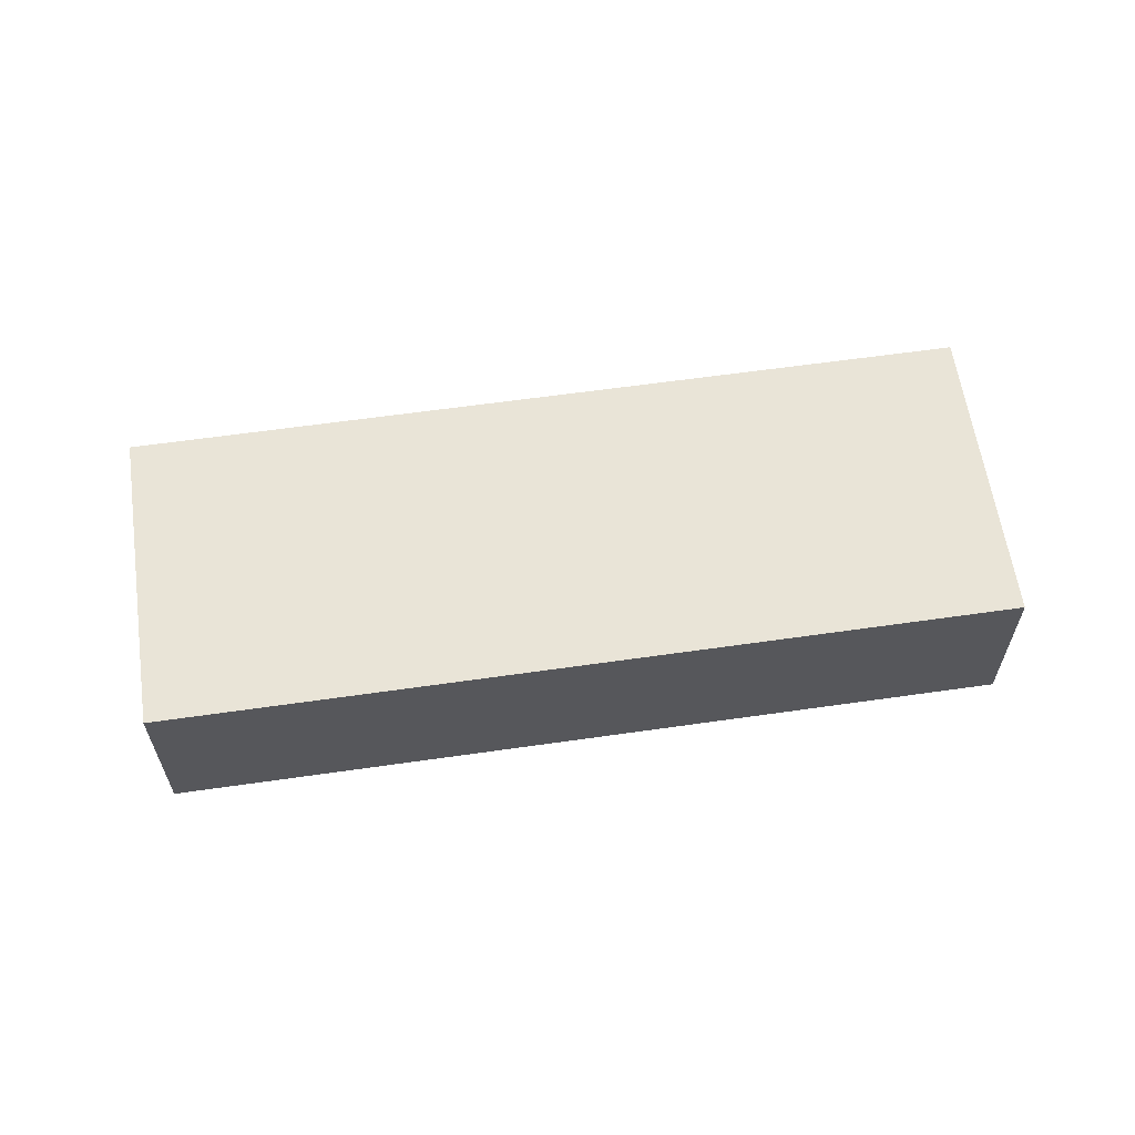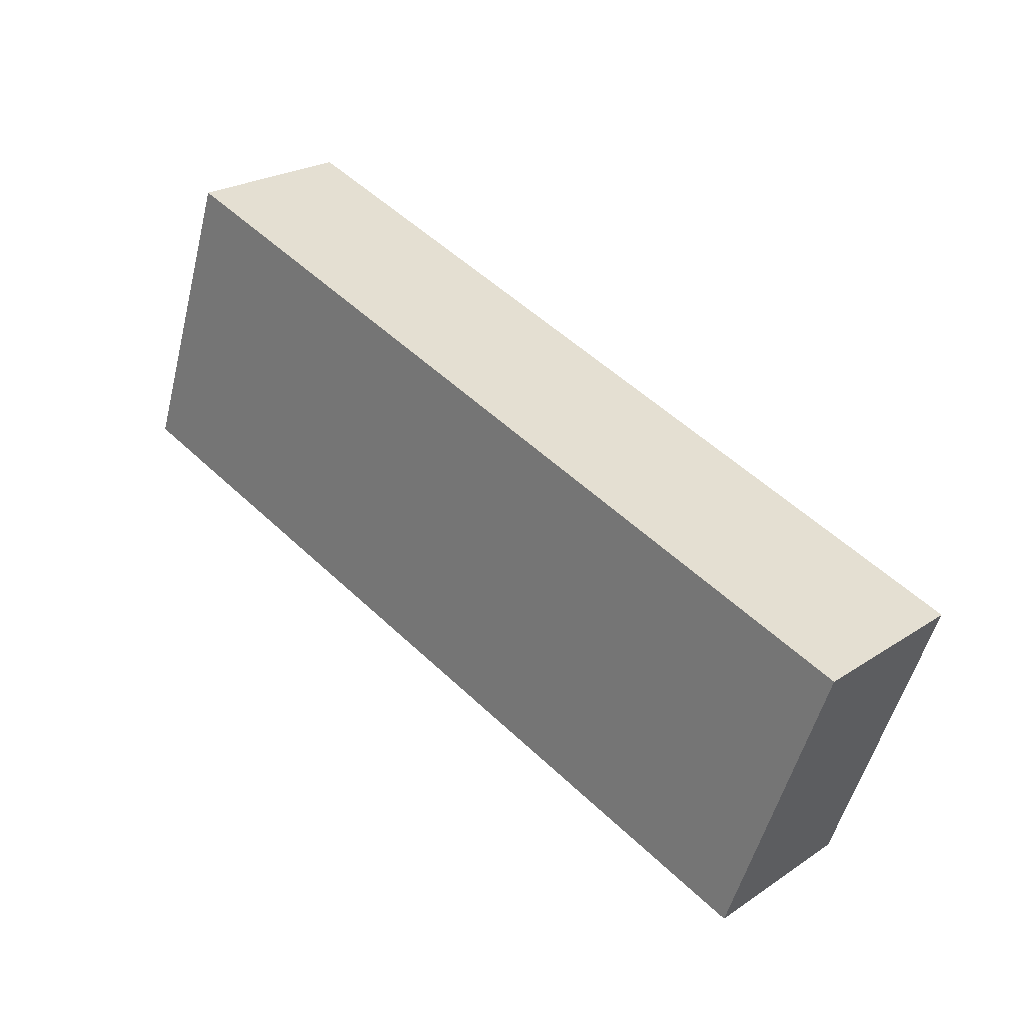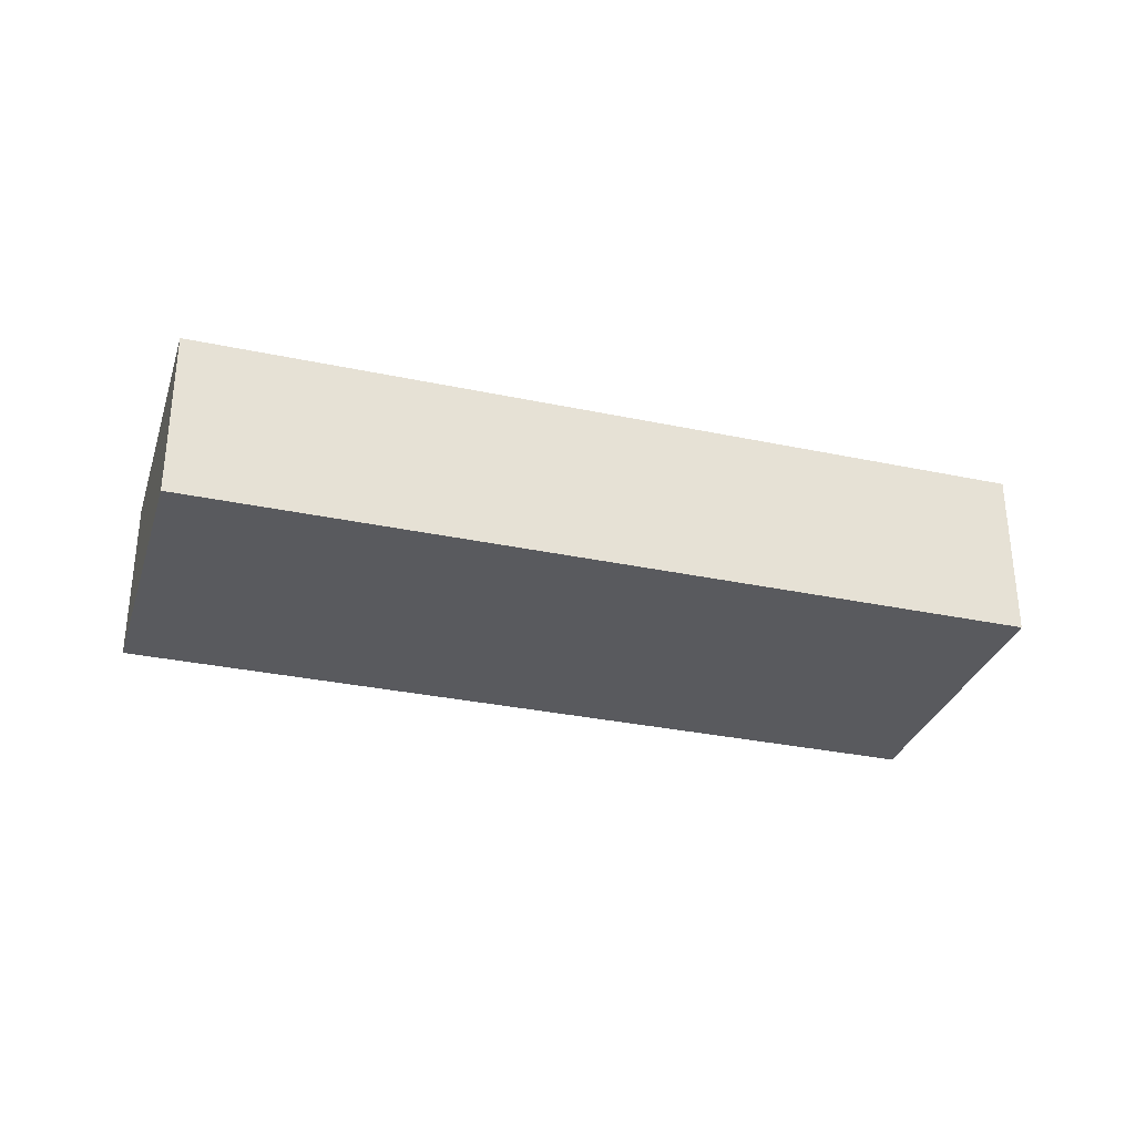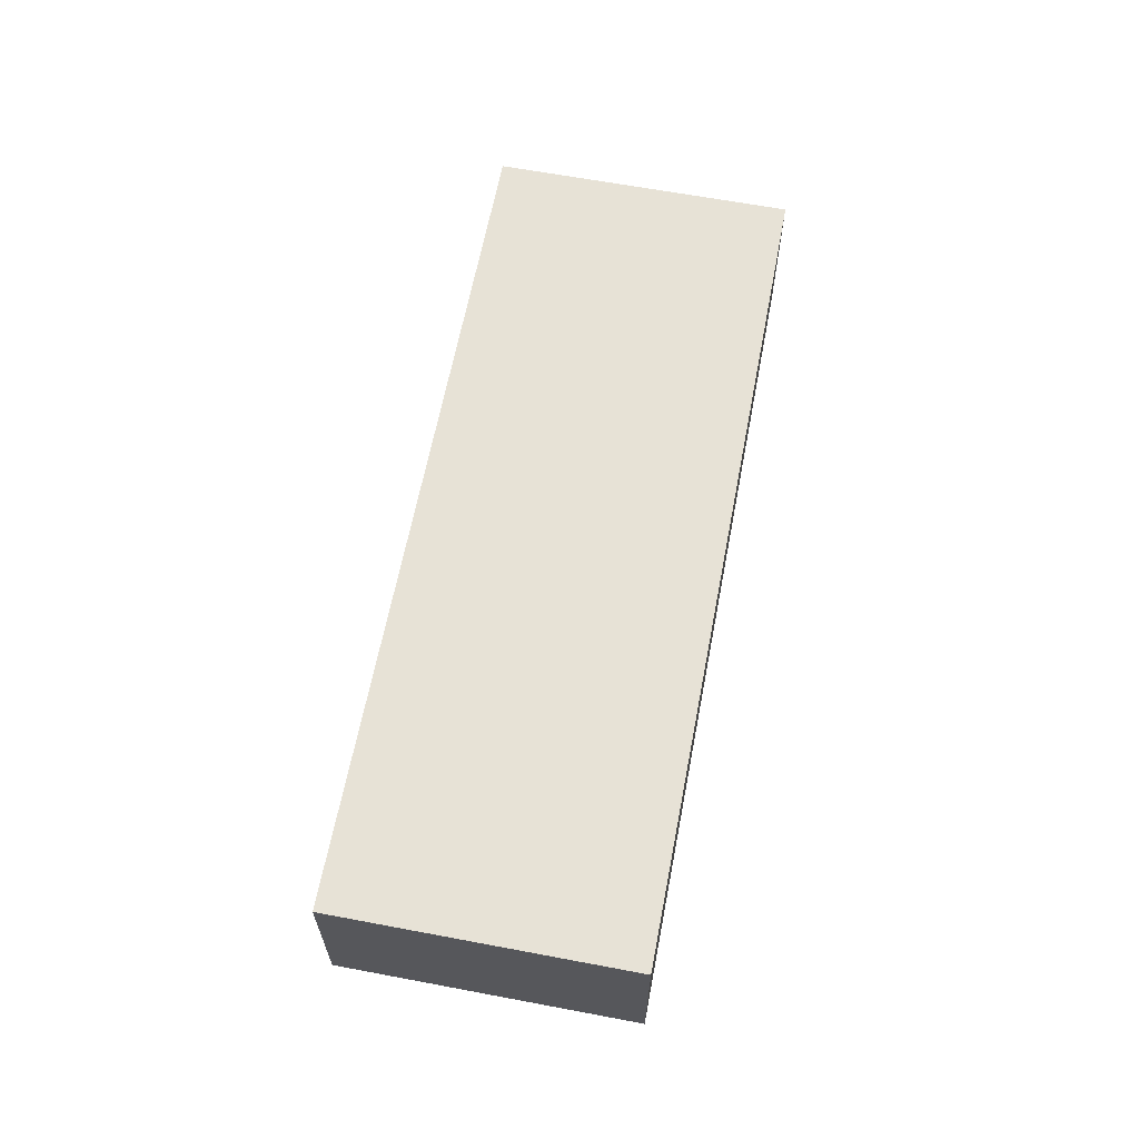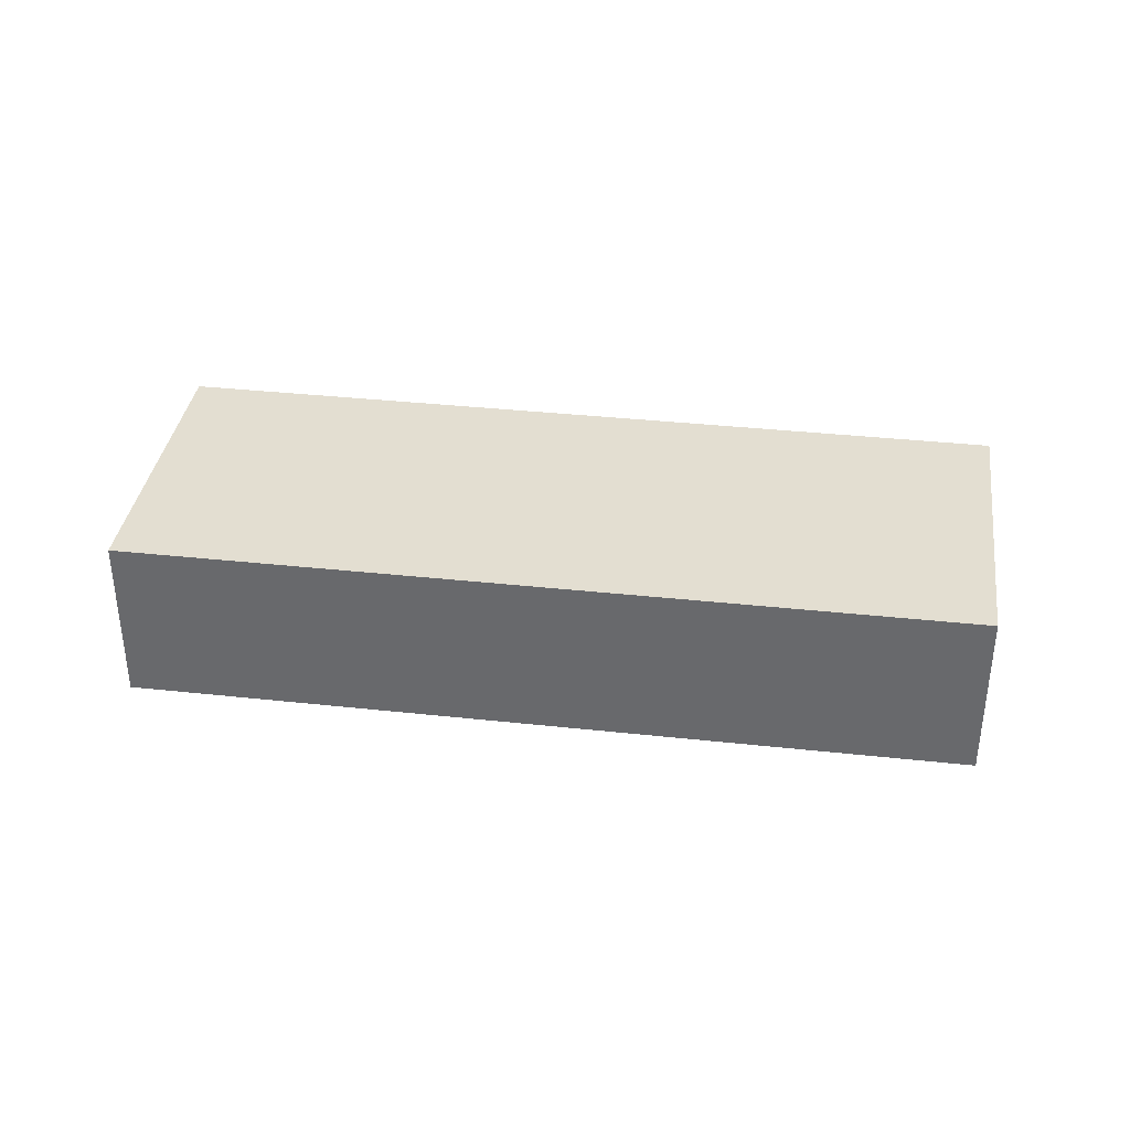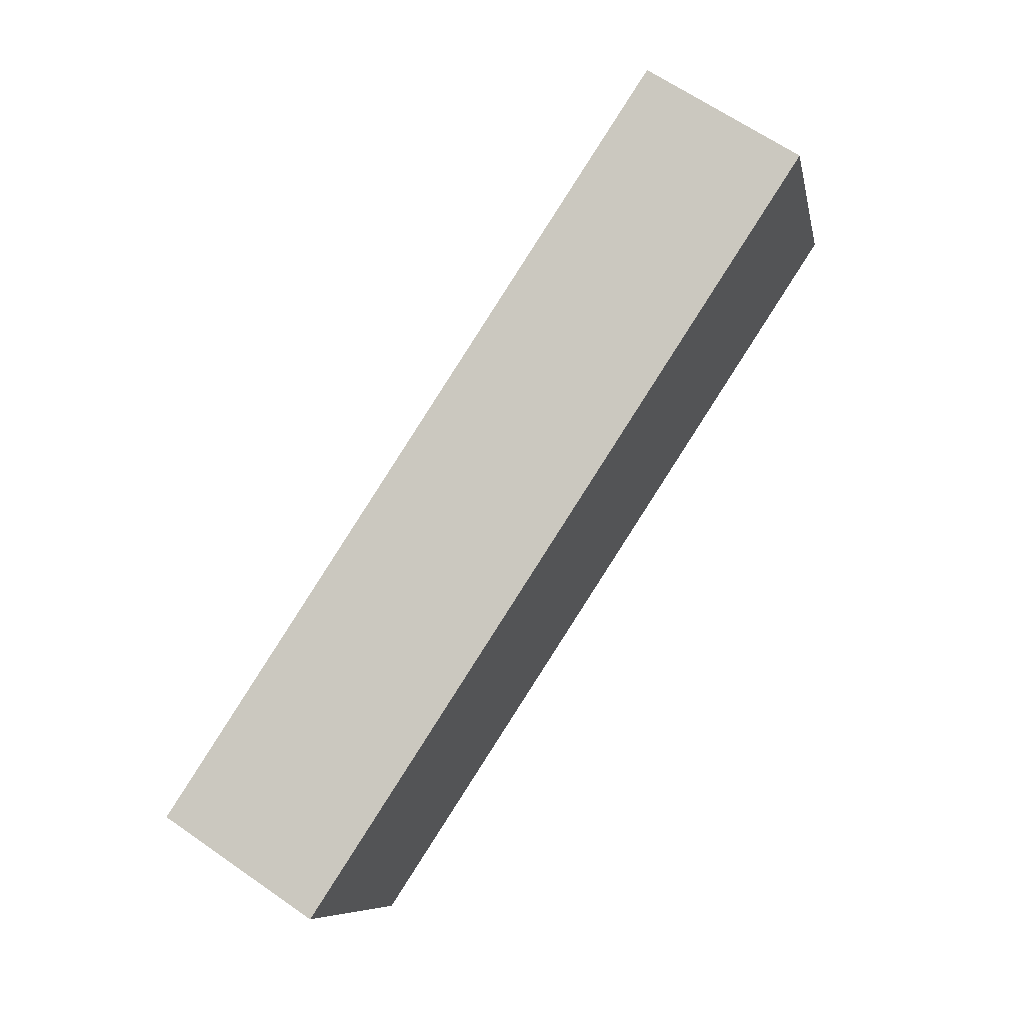
<metadata>
{"format":"obj","ext":"obj","renderer":"f3d","projection":"perspective","resolution":1024,"background":"white","views":[{"elev":61.1,"azim":-169.0,"up":"+Z"},{"elev":24.0,"azim":-137.5,"up":"+Y"},{"elev":-31.6,"azim":-177.4,"up":"+Z"},{"elev":63.2,"azim":120.1,"up":"+Z"},{"elev":36.2,"azim":27.4,"up":"+Z"},{"elev":65.5,"azim":-55.1,"up":"+Y"}]}
</metadata>
<code>
g default
v -1.009 3.831 0.2
v -1.476 3.667 0.2
v -0.9495 3.661 0.2
v -1.417 3.497 0.2
v -0.9495 3.661 0.1
v -1.417 3.497 0.1
v -1.009 3.831 0.1
v -1.476 3.667 0.1
g pCube76
f 1 2 4 3
f 3 4 6 5
f 5 6 8 7
f 7 8 2 1
f 2 8 6 4
f 7 1 3 5

</code>
